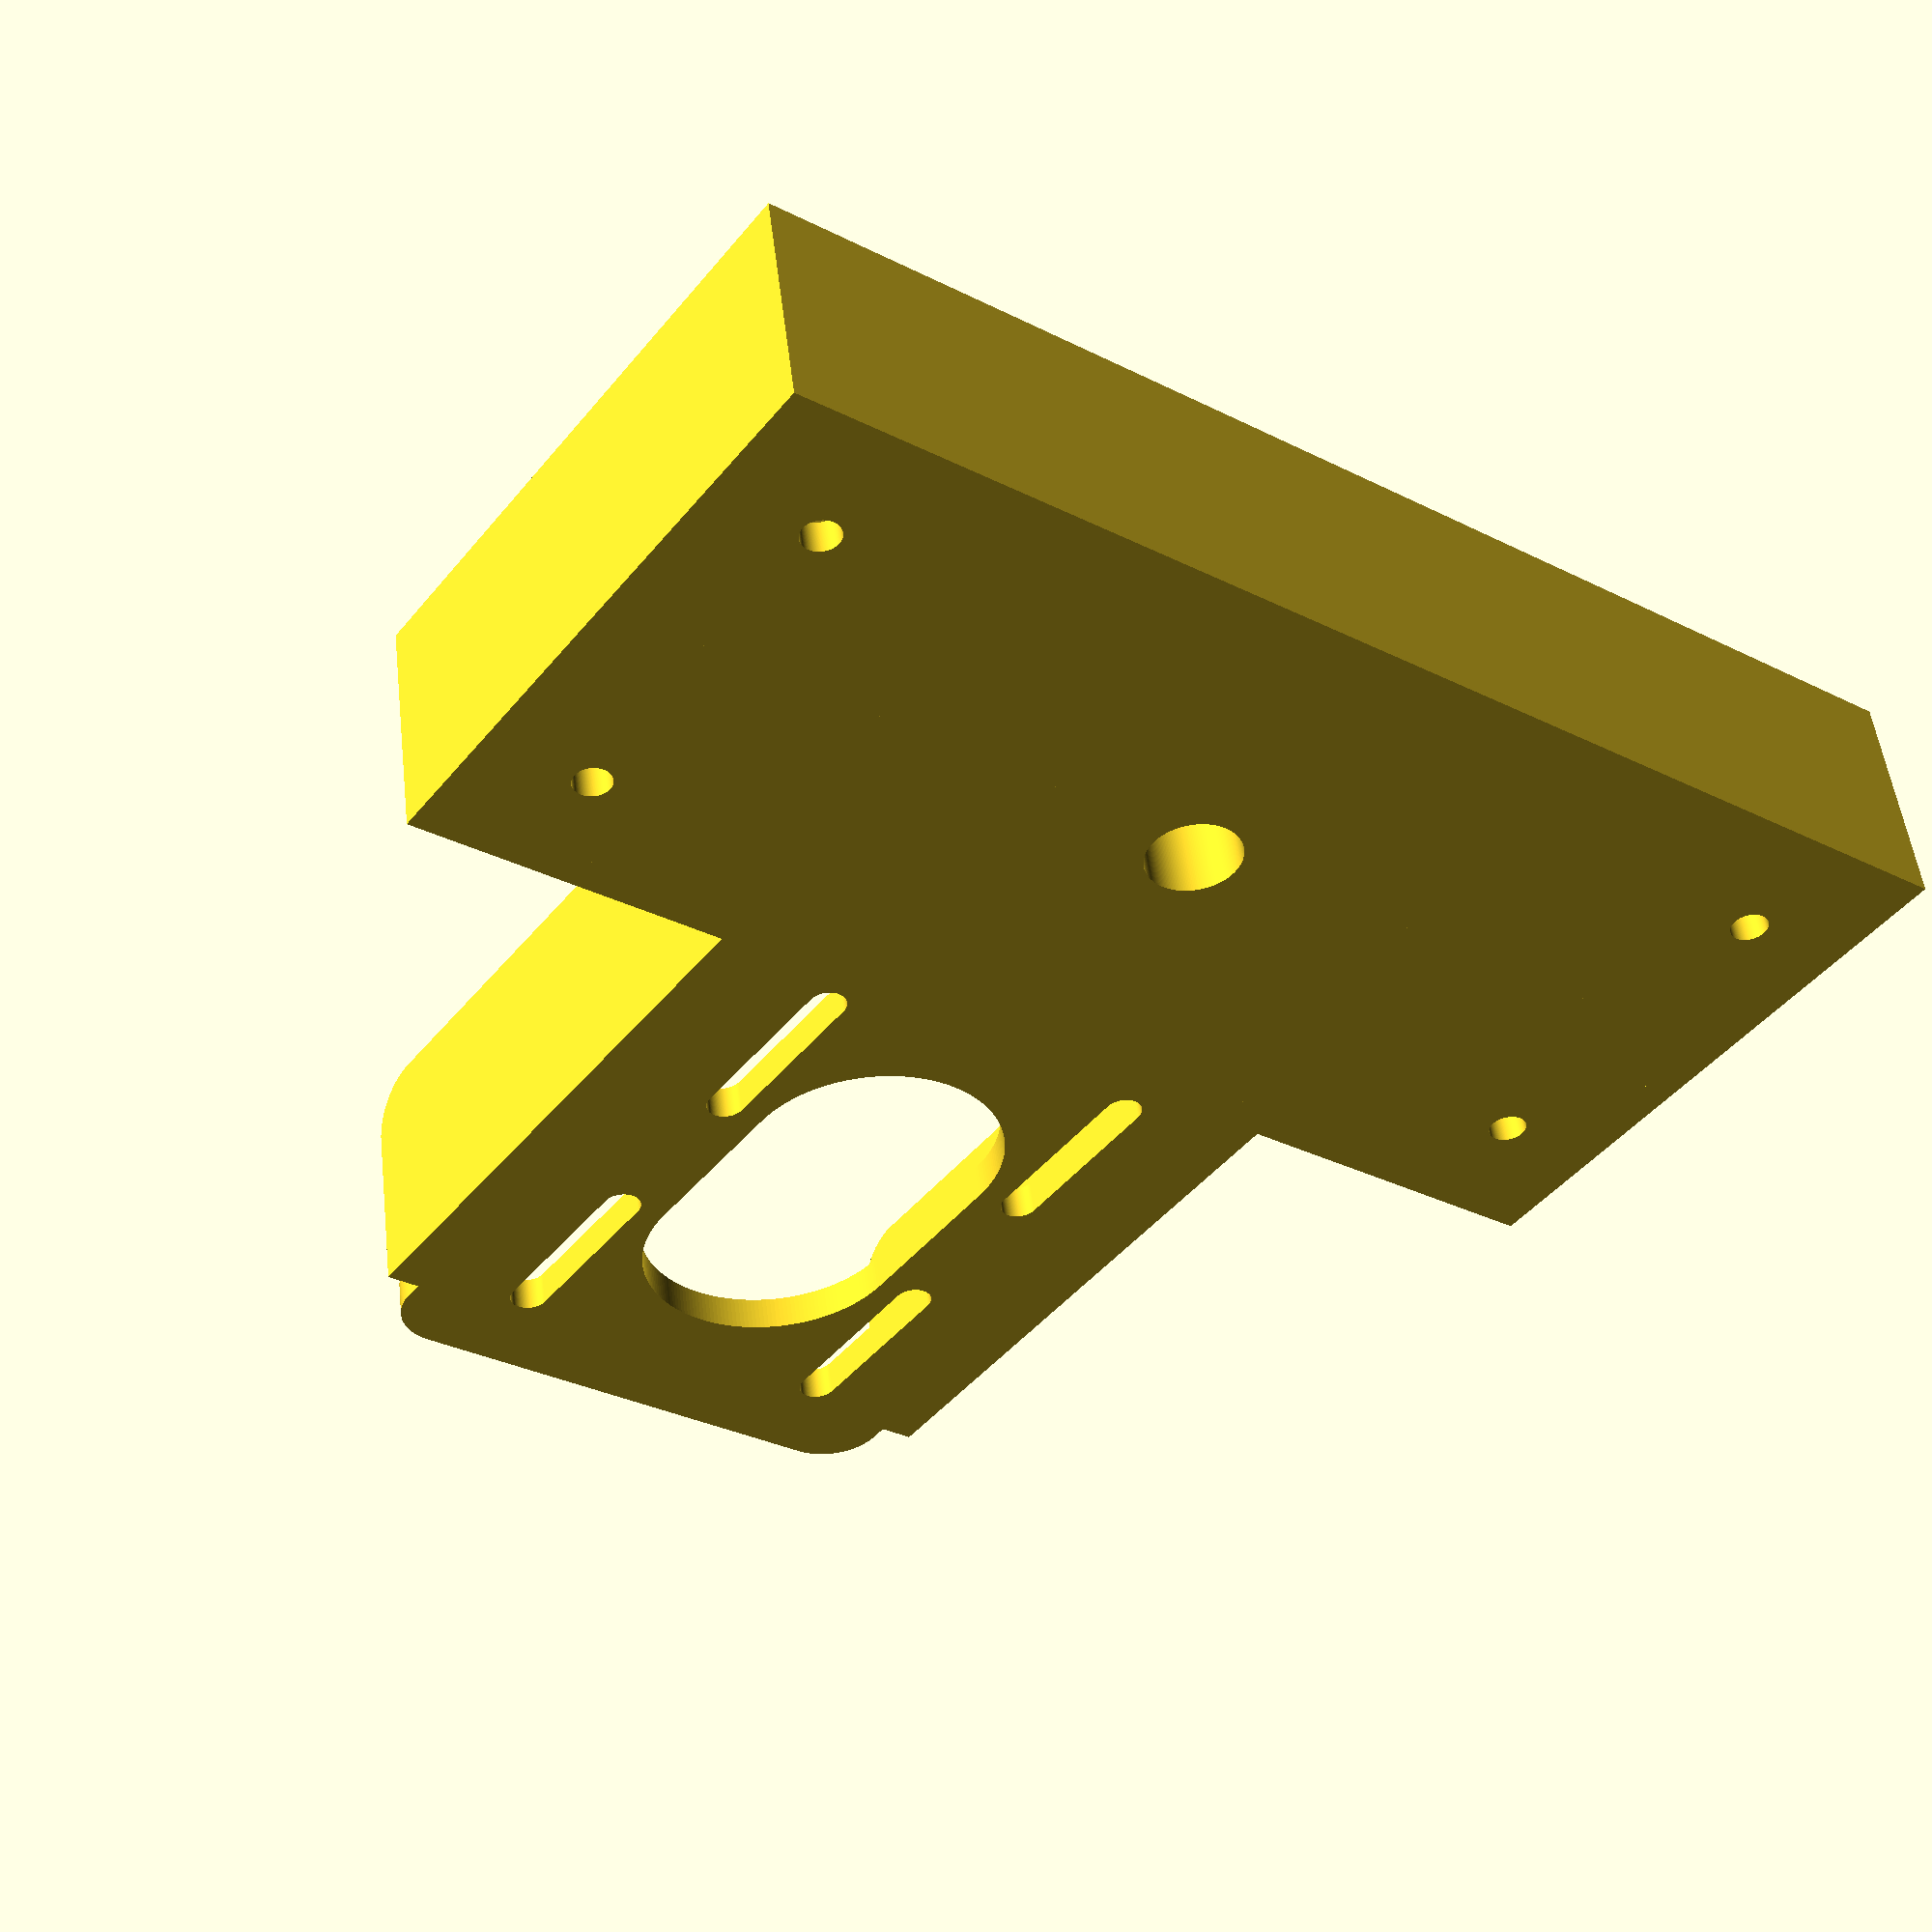
<openscad>
//Direct granules extruder
//https://homofaciens.de/technics-machines-3D-printer-Granule-Extruder_ge.htm

thread_d = 4.2;
nail_d = 3.2;
M4_hole = 4.2;
M4_head = 8;
M4_nut_e = 7.66+1.0;
M5_nut_e = 8.79+1.0;
M6_nut_e = 11.05+1.5;
M8_nut_e = 14.38+1.5;
M3_hole = 3.3;
M3_nut_e = 6.3;
$fn=200;
alu_edge = 16.2;
motor_e = 42;
motor_l = 40;
motor_m = 31;

motor_shaft = 5.5;
motor_shaft_shift = 4.9;


bowl_d = 70;
bowl_h = 65;
bowl_wall = 3;

//Motor mount
//mm_r = 22;
mm_d1 = motor_e + 15;
mm_d2 = motor_l - 5;
motor_m = 31;

//Ball bearing
bb_do = 22;
bb_di = 8;
bb_w = 7;

extuder_m_x = 60;

Assembled = 0;
Part = 1;



if(Assembled){
  translate([0, 0, 0])rotate([90, 0, 0]){
    hopper();
  }
  translate([0, -70, 72])rotate([0,0,270]){
    motor_mount_2(type=1);
  }
  translate([0, 45, 47])rotate([0,0,270]){
    motor_mount_2(type=2);
  }
  translate([-25, -45, 75])rotate([0,180,0]){
    translate([-25, 0, 5]){
      gear(teeth=89,h=10, shaft=bb_do+0.3);  
      translate([0, 0, 10]){
        rotate([0, 0, 0])motor_coupler_2();
      }
    }
  }
  translate([0, -100, 60])rotate([0,0,-5]){
    gear(teeth=20,h=10, shaft=-1);
  }
}
else{
  if (Part == 1) {
      motor_mount_2(type = 1);
  } else if (Part == 2) {
      motor_mount_2(type=2);
  } else if (Part == 3) {
      gear(teeth=20,h=10, shaft=-1);
  } else if (Part == 4) {
      gear(teeth=89,h=10, shaft=bb_do+0.3);  
  } else if (Part == 5) {
    hopper(mode = 2);
  } else if (Part == 6) {
      hopper(mode = 1);
  }else {

 stirrer_20();
 stirrer();

  }
  

}



translate([30, 35, -15]){
//  rotate([0, 0, -9]) gear(teeth=30,h=10, shaft=-1);
}


/*
rotate([0*180, 0, 0]){
  translate([-25, 0, 5]){
    gear(teeth=89,h=10, shaft=bb_do+0.3);  
    translate([0, 0, 10]){
      rotate([0, 0, 0])motor_coupler_2();
    }
  }
}
*/
//motor_coupler_2(insert=1);



translate([14.5+31/2, 15.5-31/2, 15]){
//  rotate([0, 180, 12]) gear_out(teeth=52,h=10);
}

//strainer();

module strainer(){
  s_d = 100;
  s_h = 100;
  s_wall = 5;
  
  translate([0, 0, s_h/2]){
    difference(){
      cylinder(d=s_d, h=s_h, center=true);
      cylinder(d=s_d-2*s_wall, h=s_h*1.1, center=true);
    }
  }
  
}

module gear(teeth = 10,h = 5, shaft=M3_hole){
  mod = 3;
  alpha = 180/teeth;
  r1 = mod*teeth/(2*3.14159);
  r=(mod/2)/tan(alpha);
  
  difference(){
    linear_extrude(height=h){
      for(i=[0:1:teeth]){
        rotate([0, 0, i*360/teeth]){
          x1=r;
          y1=mod/2;
          x2=r+mod;
          y2=0;
          x3=r;
          y3=-mod/2;
          x4=0;
          y4=0;
          polygon(points=[[x1,y1],[x2,y2],[x3,y3],[x4,y4]]);
        }
      }
    }
    translate([0, 0, h/2]){
      cylinder(d=shaft, h=h*1.1, center=true);
    }
    if(shaft==-1){
      translate([0, 0, h/2]){
        difference(){
          cylinder(d=motor_shaft, h=h*1.1, center=true);
          translate([0, motor_shaft_shift, 0]){
            cube(size=[motor_shaft, motor_shaft, 16], center=true);
          }
        }
      }
    }
  }
  
}

module gear_out(teeth = 10,h = 5){
  mod = 3.5;
  alpha = 180/teeth;
  r1 = mod*teeth/(2*3.14159);
  r = (mod/2)/tan(alpha);
  top = 3;
  support = 0.4;
  
  difference(){
    union(){
      translate([0, 0, (h+top)/2+0.05]){
        cylinder(r=r+7, h=h+top, center=true);
      }
      translate([0, 0, h+top+5]){
        cylinder(d=25, h=10, center=true);
      }
      difference(){
        translate([0, 0, h+top+5]){
          cylinder(r=r+7, h=10, center=true);
        }
        translate([0, 0, h+top+5]){
          cylinder(r=r+7-support, h=11, center=true);
        }
      }


    }
    translate([0, 0, h+top+5+0.05]){
      cylinder(d=M8_nut_e, h=10, center=true, $fn=6);
    }
    translate([0, 0, h/2]){
      cylinder(d=5.1, h=h+top, center=true);
    }
    
    linear_extrude(height=h){
      for(i=[0:1:teeth]){
        rotate([0, 0, i*360/teeth]){
          x1=r;
          y1=mod/2;
          x2=r+mod;
          y2=0;
          x3=r;
          y3=-mod/2;
          x4=0;
          y4=0;
          polygon(points=[[x1,y1],[x2,y2],[x3,y3],[x4,y4]]);
        }
      }
    }
  }
  
}

module part_fan(){
  //Fan dimensions
  pf_d = 40;
  pf_edge = 43;
  pf_holes = 32.5;
  pf_shift = 15;
  pf_shift2 = 1.5;
  pf_shift3 = 5;
  pf_wall = 1.5;
  pf_m_dis = 40;
  pf_m_l = 30;
  pf_m_wall = 3.4;
  pf_m_shift = 26;
  pf_tip_angle = 20;
  pf_b_wall = 15;
  pf_gap = 2;
  pf_h = pf_b_wall + 16;
  pf_r = 5;

  pf_m_h = pf_b_wall + pf_wall+10;


  //Fan body
  difference(){
    union(){
      difference(){
        a=10;
        b=(pf_edge-a)/pf_edge;
        roundedRect(size=[pf_edge, pf_edge, pf_b_wall+pf_wall], radius=pf_r, edges=[1, 1, 0, 0], vscale=[1,b], shift=a);
        translate([0, 19, 10]){
//          cube(size=[pf_edge*1.1, 10, pf_b_wall], center=true);
        }        
      }
      //Mount flaps
      translate([(pf_edge-pf_m_wall)/2, pf_m_shift, pf_m_h/2]){
        hull(){
          translate([0, pf_m_l/2, pf_m_h/2]){
            cube(size=[pf_m_wall, 0.1, 0.1], center=true);
          }
          translate([0, -pf_m_l/2, pf_m_h/2-10]){
            cube(size=[pf_m_wall, 0.1, 0.1], center=true);
          }
          translate([0, -pf_m_l/2+10, pf_m_h/2]){
            cube(size=[pf_m_wall, 0.1, 0.1], center=true);
          }
          translate([0, -pf_m_l/2, -pf_m_h/2]){
            cube(size=[pf_m_wall, 0.1, 0.1], center=true);
          }
          translate([0, pf_m_l/2, -pf_m_h/2]){
            cube(size=[pf_m_wall, 0.1, 0.1], center=true);
          }
        }
//        cube(size=[pf_m_wall, pf_m_l, pf_m_h], center=true);
      }
      translate([-(pf_edge-pf_m_wall)/2, pf_m_shift, pf_m_h/2]){
        hull(){
          translate([0, pf_m_l/2, pf_m_h/2]){
            cube(size=[pf_m_wall, 0.1, 0.1], center=true);
          }
          translate([0, -pf_m_l/2, pf_m_h/2-10]){
            cube(size=[pf_m_wall, 0.1, 0.1], center=true);
          }
          translate([0, -pf_m_l/2+10, pf_m_h/2]){
            cube(size=[pf_m_wall, 0.1, 0.1], center=true);
          }
          translate([0, -pf_m_l/2, -pf_m_h/2]){
            cube(size=[pf_m_wall, 0.1, 0.1], center=true);
          }
          translate([0, pf_m_l/2, -pf_m_h/2]){
            cube(size=[pf_m_wall, 0.1, 0.1], center=true);
          }
        }
//        cube(size=[pf_m_wall, pf_m_l, pf_m_h], center=true);
      }
    }
    translate([0, 0, pf_b_wall/2]){
      difference(){
        difference(){
          cylinder(d=pf_d, h=pf_b_wall*1.5, center=true);
          translate([0, 17, 0]){
            rotate([46.5, 0, 0]){
              cube(size=[pf_edge*1.1, 10, pf_b_wall*3], center=true);
            }
          }
        }
        translate([0, pf_edge/2, pf_b_wall/2+pf_wall/2]){
          cube(size=[pf_edge*1.1, pf_shift*2+8, pf_wall], center=true);
        }
      }
    }
    translate([pf_holes/2, pf_holes/2, pf_b_wall/2]){
      cylinder(d=3, h=pf_b_wall*1.1, center=true);
    }
    translate([-pf_holes/2, pf_holes/2, pf_b_wall/2]){
      cylinder(d=3, h=pf_b_wall*1.1, center=true);
    }
    translate([-pf_holes/2, -pf_holes/2, pf_b_wall/2]){
      cylinder(d=3, h=pf_b_wall*1.1, center=true);
    }
    translate([pf_holes/2, -pf_holes/2, pf_b_wall/2]){
      cylinder(d=3, h=pf_b_wall*1.1, center=true);
    }
    
    //Cut part fan mount long hole
    pf_m_y = 30;
    pf_m_z = 22;
    pf_m_l2 = 10;
    translate([0, pf_m_y+pf_m_l2/2, pf_m_z]){
      rotate([0, 90, 0]){
        cylinder(d=M3_hole, h=pf_edge*1.1, center=true);
      }
    }
    translate([0, pf_m_y-pf_m_l2/2, pf_m_z]){
      rotate([0, 90, 0]){
        cylinder(d=M3_hole, h=pf_edge*1.1, center=true);
      }
    }
    translate([0, pf_m_y, pf_m_z]){
      cube(size=[pf_edge*1.1, pf_m_l2, M3_hole], center=true);
    }
  }
  
  //Nozzle
  difference(){
    shiftX=(pf_edge-pf_shift)-pf_gap/2-pf_wall*2+pf_shift2;
    translate([0, -shiftX+0.5, pf_b_wall]){
      scaleY = (pf_gap+2*pf_wall)/(pf_edge-pf_shift);
      linear_extrude(height=pf_h-pf_b_wall, scale=[1,scaleY]){
        translate([0, shiftX, 0]){
          hull(){
            translate([pf_edge/2-pf_r, pf_r-pf_edge/2, 0]){
              circle(r=pf_r, center=true);
            }
            translate([-pf_edge/2+pf_r, pf_r-pf_edge/2, 0]){
              circle(r=pf_r, center=true);
            }
            translate([0, pf_edge/2-pf_r-pf_shift, 0]){
              square(size=[pf_edge, pf_r*2], center=true);
            }
          }
        }
      }
    }
    shiftX2=(pf_edge-pf_shift)-pf_gap/2+pf_shift2-pf_shift3;
    translate([0, -shiftX2, pf_b_wall-0.1]){
      scaleY = (pf_gap)/(pf_edge-pf_shift);
      linear_extrude(height=pf_h-pf_b_wall+0.2, scale=[1,scaleY]){
        translate([0, shiftX2, 0]){
          hull(){
            translate([pf_edge/2-pf_r-pf_wall, pf_r-pf_edge/2+pf_wall*2, 0]){
              circle(r=pf_r, center=true);
            }
            translate([-pf_edge/2+pf_r+pf_wall, pf_r-pf_edge/2+pf_wall*2, 0]){
              circle(r=pf_r, center=true);
            }
            translate([0, pf_edge/2-pf_r-pf_shift-pf_wall*2, 0]){
              square(size=[pf_edge-2*pf_wall, pf_r*2-pf_wall*2], center=true);
            }
          }
        }
      }
    }

    //Cut nozzle tip angle
    translate([0, -pf_edge/2-5, 39]){
      rotate([pf_tip_angle, 0, 0]){
//        cube(size=[pf_edge*1.1, 20, 20], center=true);
      }
    }

  }

  
}


module cold_end(){
  
  translate([0, 0, alu_edge/2]){
    difference(){
      translate([alu_edge/4, 0, 0]){
        cube(size=[alu_edge/2, 70, alu_edge], center=true);
      }
      cylinder(d1=10, d2=6, h=alu_edge*1.1, center=true);
    }
  }
  
  
}


module hot_end(){  
  translate([0, -43, 45]){
    rotate([90, 0, 0]){
      cube(size=[35, alu_edge, alu_edge], center=true);
      translate([0, 0, alu_edge/2+3]){
        cylinder(d1=8, d2=1, h=6, center=true);
      }
    }
  }
}

module stirrer(){
  s_d = 23;
  s_di = 9;
  s_w = 11;
  s_h = 10;
  s_h2 = 25;
  s_wall = 2;
  s_flaps = 2;
  s_flaps_gap = 10;
  s_angle = 17;
  mirror([1, 0, 0]){
    translate([0, 0, s_h2/2]){
      difference(){
        intersection(){
          cylinder(d=s_d, h=s_h2, center=true);
          cube(size=[s_d, s_w, s_h2], center=true);
        }
        translate([0, 0, s_h]){
          cube(size=[s_di, s_d, s_h2], center=true);
        }
        cylinder(d=8.2, h=s_h2*1.1, center=true);        
        translate([7, 0, -s_h2/2]){
          cube(size=[3.5,5.6,20], center=true);
        }
        translate([-7, 0, -s_h2/2]){
          cube(size=[3.5,5.6,20], center=true);
        }
        translate([0, 0, 5-s_h2/2]){
          rotate([0, 90, 0]){
            cylinder(d=M3_hole, h=s_d*1.1, center=true);
          }
        }
        difference(){
          union(){
            translate([s_d/2-2, 0, s_h2+1]){
              rotate([-s_angle, -20, 0]){
                cube(size=[s_d, s_d, s_h2], center=true);
              }
            }
            translate([-s_d/2+2, 0, s_h2+1]){
              rotate([s_angle, 20, 0]){
                cube(size=[s_d, s_d, s_h2], center=true);
              }
            }
          }
          cylinder(d=s_di, h=s_h*2, center=true);
        }

      }
    }
  }
}

module stirrer_20(){
  s_d = 20;
  s_di = 10;
  s_h = 20;
  s_wall = 4;
  s_flaps = 3;
  s_flaps_gap = 7;
  s_angle = 17;
  mirror([1, 0, 0]){
    translate([0, 0, s_h/2]){
      difference(){
        cylinder(d=s_d, h=s_h, center=true);
        cylinder(d=M3_hole, h=s_h*1.1, center=true);
        translate([0, 0, s_wall]){
          cylinder(d=s_di, h=s_h, center=true);
        }
        for(i=[0:1:s_flaps-1]){
          rotate([0, 0, i*360/s_flaps]){
            translate([s_d/2, 0, s_wall]){
              rotate([0, 0, s_angle]){
                cube(size=[28, s_flaps_gap, s_h], center=true);
                translate([s_d/2, 0, -s_h/2-s_wall-0.1]){
                  linear_extrude(height=s_wall*1.1, scale=[1.3,1]){
                    square(size=[24, s_flaps_gap], center=true);
                  }
                }
              }
            }
          }
        }
      }
    }
  }
}

module stirrer_25(){
  s_d = 25;
  s_di = 17;
  s_h = 20;
  s_wall = 4;
  s_flaps = 3;
  s_flaps_gap = 10;
  s_angle = 17;
  mirror([1, 0, 0]){
    translate([0, 0, s_h/2]){
      difference(){
        cylinder(d=s_d, h=s_h, center=true);
        cylinder(d=M3_hole, h=s_h*1.1, center=true);
        translate([0, 0, s_wall]){
          cylinder(d=s_di, h=s_h, center=true);
        }
        for(i=[0:1:s_flaps-1]){
          rotate([0, 0, i*360/s_flaps]){
            translate([s_d/2, 0, s_wall]){
              rotate([0, 0, s_angle]){
                cube(size=[40, s_flaps_gap, s_h], center=true);
                translate([s_d/2, 0, -s_h/2-s_wall-0.1]){
                  linear_extrude(height=s_wall*1.1, scale=[1.3,1]){
                    square(size=[30, s_flaps_gap], center=true);
                  }
                }
              }
            }
          }
        }
      }
    }
  }
}

module motor_coupler_2(nut=M8_nut_e, insert=0){
  mc_d = 26;
  extra_h = 5*0;
  mc_h = 27+extra_h;
  mc_shaft_h = 15;
  mc_wall = 2;
  mc_shaft = motor_shaft;
  mc_shaft_shift = motor_shaft_shift;
  
  a = mc_h-mc_shaft_h-mc_wall;
  if(insert==0){  
    difference(){
      translate([0, 0, mc_h/2]){
        cylinder(d=mc_d, h=mc_h, center=true);
      }
      
      //Center nut hole
      translate([0, 0, mc_h-a/2+0.1]){
        cylinder(d=nut, h=a, center=true, $fn=6);
      }

      // Center hole stepper motor shaft
      translate([0, 0, mc_shaft_h-1.1]){
        rotate([90, 0, 0]){
          cylinder(d=2, h=mc_d*2, center=true);
        }
      }
      translate([0, 0, mc_shaft_h/2-0.1]){
        cylinder(d=bb_do+0.3, h=mc_shaft_h, center=true);
      }
    }
  }
  else{
    //Insert M5
    translate([0, 60, a/2]){
      difference(){
        cylinder(d=nut-0.2, h=a, center=true, $fn=6);
        cylinder(d=M5_nut_e, h=a+0.1, center=true, $fn=6);
      }
    }
    //Insert M4
    translate([20, 60, a/2]){
      difference(){
        cylinder(d=nut-0.2, h=a, center=true, $fn=6);
        cylinder(d=M4_nut_e, h=a+0.1, center=true, $fn=6);
      }
    }
  }
  
  

}


module motor_coupler(nut=M4_nut_e){
  mc_d = 25;
  extra_h = 5*0;
  mc_h = 22+extra_h;
  mc_shaft_h = 10;
  mc_wall = 2;
  mc_shaft = motor_shaft;
  mc_shaft_shift = motor_shaft_shift;
  
  difference(){
    translate([0, 0, mc_h/2]){
      cylinder(d=mc_d, h=mc_h, center=true);
    }
    
    //Center nut hole
    a = mc_h-mc_shaft_h-mc_wall;
    translate([0, 0, mc_h-a/2+0.1]){
      cylinder(d=nut, h=a, center=true, $fn=6);
    }

    // Center hole stepper motor shaft
    translate([0, 0, mc_shaft_h-1.1]){
      rotate([90, 0, 0]){
        cylinder(d=2, h=mc_d*2, center=true);
      }
    }
    translate([0, 0, mc_shaft_h/2-0.1]){
      difference(){
        cylinder(d=mc_shaft, h=mc_shaft_h, center=true);
        translate([0, mc_shaft_shift, 0]){
          cube(size=[mc_shaft, mc_shaft, 16], center=true);
        }
      }
    }


  }

}

module motor_coupler_old(part=0){
  mci_d = 19.5;
  mci_d2 = 12;
  mci_h = 7;
  mci_cut_l = 11;
  mci_cut_a = -10;
  
  mco_d = 25;
  mco_wall = 2;
  mco_wall2 = 16;
  mco_h = 34;
  mco_shaft = 5.4;
  mco_shaft_shift = 4.8;

  shaft_d = 3;
  shaft_d2 = 3.5;
  
  if(part==0 || part==1){
    //Inner part
    translate([0, 0, mci_h/2]){
      difference(){
        cylinder(d=mci_d, h=mci_h, center=true);
        cylinder(d=3.2, h=mci_h*1.1, center=true);
          for(i=[0:90:90]){
            rotate([0, 0, i]){
              rotate([90, 0, 0]){
                cylinder(d=shaft_d, h=mco_d*1.1, center=true);
              }
            }
          }
      }
    }
  }

  if(part==0 || part==2){
    //Outer part  
    translate([(mci_d + mco_d)/2+3, 0, mco_h/2]){
      difference(){
        cylinder(d=mco_d, h=mco_h, center=true);

/*        
        // Retract slits
        translate([0, 0, 12]){
          for(i=[0:180:270]){
            rotate([0, 0, i]){
              // +-mci_d/2 to mirror pitch
              translate([-mci_d/2, 0, 0]){
                rotate([mci_cut_a, 0, 0]){
                  cube(size=[mci_d, mci_cut_l, shaft_d2], center=true);
                  translate([0, mci_cut_l/2]){
                    rotate([0, 90, 0]){
                      cylinder(d=shaft_d2, h=mci_d, center=true);
                    }
                  }
                  translate([0, -mci_cut_l/2]){
                    rotate([0, 90, 0]){
                      cylinder(d=shaft_d2, h=mci_d, center=true);
                    }
                  }
                }
              }
            }
          }
        }
*/
        // Vertical retract hole2
        translate([0, 0, 12]){
          rotate([0, 90, 0]){
            hull(){
              translate([1, 0, 0]){
                cylinder(d=shaft_d2, h=mco_d*10, center=true);
              }
              translate([-1, 0, 0]){
                cylinder(d=shaft_d2, h=mco_d*10, center=true);
              }
            }
          }
        }
        // No retract hole
        translate([0, 0, 12]){
          rotate([0, 90, 90]){
            cylinder(d=shaft_d2, h=mco_d*10, center=true);
          }
        }
        // Center hole stepper motor shaft
        translate([0, 0, mco_wall2]){
          cylinder(d=mco_d-2*mco_wall, h=mco_h, center=true);
        }
        translate([0, 0, -(mco_h-mco_wall2)/2-2]){
          difference(){
            cylinder(d=mco_shaft, h=mco_wall2, center=true);
            translate([0, mco_shaft_shift, 0]){
              cube(size=[mco_shaft, mco_shaft, mco_wall2], center=true);
            }
          }
        }
      }
    }
  }
  
}

module motor_coupler_x(){
  mci_d = 16;
  mci_d2 = 12;
  mci_h = 7;
  mci_cut_l = 6.5;
  mci_cut_a = -10;
  
  mco_d = 30;
  mco_wall = 5;
  mco_wall2 = 7;
  mco_h = 20;
  mco_shaft = 5;
  mco_shaft_shift = 4.5;

  shaft_d = 3;
  shaft_d2 = 3.3;
  
  //Inner part
  translate([0, 0, mci_h/2]){
    difference(){
      cylinder(d=mci_d, h=mci_h, center=true);
      cylinder(d=M3_hole, h=mci_h*1.1, center=true);
      difference(){
        union(){
          for(i=[0:90:270]){
            rotate([0, 0, i]){
              translate([mci_d/2, 0, 0]){
                rotate([mci_cut_a, 0, 0]){
                  cube(size=[mci_d, mci_cut_l, shaft_d2], center=true);
                  translate([0, mci_cut_l/2]){
                    rotate([0, 90, 0]){
                      cylinder(d=shaft_d2, h=mci_d, center=true);
                    }
                  }
                  translate([0, -mci_cut_l/2]){
                    rotate([0, 90, 0]){
                      cylinder(d=shaft_d2, h=mci_d, center=true);
                    }
                  }
                }
              }
            }
          }
        }
        cylinder(d=mci_d2, h=mci_h*1.1, center=true);
      }
    }
  }

  //Outer part  
  translate([(mci_d + mco_d)/2+3, 0, mco_h/2]){
    difference(){
      cylinder(d=mco_d, h=mco_h, center=true);
      translate([0, 0, 6]){
        for(i=[0:90:90]){
          rotate([0, 0, i]){
            rotate([90, 0, 0]){
              cylinder(d=shaft_d, h=mco_d*1.1, center=true);
            }
          }
        }
      }
      translate([0, 0, mco_wall2]){
        cylinder(d=mco_d-2*mco_wall, h=mco_h, center=true);
      }
      difference(){
        cylinder(d=mco_shaft, h=mco_h*1.1, center=true);
        translate([0, mco_shaft_shift, 0]){
          cube(size=[mco_shaft, mco_shaft, mco_h], center=true);
        }
      }
    }
    
  }
  
}

module motor_mount_2(type = 0){
  mm_distance = 55;
  mm_distance2 = 95;
  mm_wall = 3;
  mm_l1 = 110;
  mm_l2 = 60;
  mm_l3 = mm_l1 - mm_l2;
  mm_l4 = 45;
  mm_w1 = 50;
  mm_w2 = mm_distance2+20;
  mm_center_1 = 23;
  mm_center_2 = 30;
  motor_shift = 35;
  mount_shift = 25;
  
  mm_h1 = 10;
  mm_h2 = 20;
  
  //Mount plate on motor side
  if(type == 0 || type == 1){
    translate([0, 0, 0]){
      difference(){
        union(){
          //Base plate
          translate([mm_l2/2, 0, 0]){
            roundedRect(size=[mm_l2, mm_w1, mm_wall], radius=5, edges=[0,1,0,1]);
          }
          translate([-mm_l3/2, 0, mm_wall/2]){
            cube(size=[mm_l3, mm_w2, mm_wall], center=true);
          }
          //walls
          translate([-mm_l3/2, (mm_w2-mm_wall)/2, mm_h2/2]){
            cube(size=[mm_l3, mm_wall, mm_h2], center=true);
          }
          translate([-mm_l3/2, -(mm_w2-mm_wall)/2, mm_h2/2]){
            cube(size=[mm_l3, mm_wall, mm_h2], center=true);
          }
          translate([0, 0, mm_h2/2]){
            cube(size=[mm_wall, mm_w2, mm_h2], center=true);
          }
          translate([-mm_l3, 0, mm_h2/2]){
            cube(size=[mm_wall, mm_w2, mm_h2], center=true);
          }

          translate([mm_l2/2-4, mm_w1/2, mm_h2/2]){
            rotate([0, 90, 90]){
              roundedRect(size=[mm_h2, mm_l2-5, mm_wall], radius=5, edges=[1,0,0,0]);
            }
          }
          translate([mm_l2/2-4, -mm_wall-mm_w1/2, mm_h2/2]){
            rotate([0, 90, 90]){
              roundedRect(size=[mm_h2, mm_l2-5, mm_wall], radius=5, edges=[1,0,0,0]);
            }
          }
          // Enforecements main gear shaft
          translate([-mount_shift, 0, mm_h2/2]){
            cylinder(d=25, h=mm_h2, center=true);
          }

          translate([-mount_shift, 0, mm_h2/2]){
            cube(size=[mm_wall, mm_w2, mm_h2], center=true);
          }
          translate([-mount_shift, 0, mm_h2/2]){
            cube(size=[mm_l3, mm_wall, mm_h2], center=true);
          }

        }
        
        //Motor center hole
        hull(){
          translate([motor_shift, 0, mm_wall/2]){
            cylinder(d=mm_center_1, h=mm_wall*1.1, center=true);
          }
          translate([motor_shift-15, 0, mm_wall/2]){
            cylinder(d=mm_center_1, h=mm_wall*1.1, center=true);
          }
        }

       
        //Motor mount plate holes
        translate([-mount_shift, 0, 0]){
          translate([motor_m/2, mm_distance2/2, mm_wall/2]){
            cylinder(d=M3_hole, h=mm_wall*1.1, center=true);
          }
          translate([-motor_m/2, mm_distance2/2, mm_wall/2]){
            cylinder(d=M3_hole, h=mm_wall*1.1, center=true);
          }
          translate([-motor_m/2, -mm_distance2/2, mm_wall/2]){
            cylinder(d=M3_hole, h=mm_wall*1.1, center=true);
          }
          translate([motor_m/2, -mm_distance2/2, mm_wall/2]){
            cylinder(d=M3_hole, h=mm_wall*1.1, center=true);
          }
          translate([0, 0, mm_h2/2]){
            cylinder(d=8.2, h=mm_h2*1.1, center=true);
          }
        }


        //Motor mount holes
        translate([motor_shift, 0, 0]){
          for(i=[0:1:1])mirror([0,i,0]){
            hull(){
              translate([motor_m/2, motor_m/2, mm_wall/2]){
                cylinder(d=M3_hole, h=mm_wall*1.1, center=true);
              }
              translate([motor_m/2-15, motor_m/2, mm_wall/2]){
                cylinder(d=M3_hole, h=mm_wall*1.1, center=true);
              }
            }
            hull(){
              translate([-motor_m/2, motor_m/2, mm_wall/2]){
                cylinder(d=M3_hole, h=mm_wall*1.1, center=true);
              }
              translate([-motor_m/2-15, motor_m/2, mm_wall/2]){
                cylinder(d=M3_hole, h=mm_wall*1.1, center=true);
              }
            }
          }

        }
      }
    }
  }
  
  //Mount plate on hopper side
  if(type == 0 || type == 2){
    translate([90, 0, 0]){
        difference(){
          union(){
            roundedRect(size=[mm_l4, mm_w2, mm_wall], radius=5);
            translate([mm_l4/2, 0, mm_h1/2]){
              rotate([0, 90, 0]){
                roundedRect(size=[mm_h1, mm_w2-10, mm_wall], radius=5, edges=[1,0,1,0]);
              }
            }
            translate([-mm_wall-mm_l4/2, 0, mm_h1/2]){
              rotate([0, 90, 0]){
                roundedRect(size=[mm_h1, mm_w2-10, mm_wall], radius=5, edges=[1,0,1,0]);
              }
            }
          }
          //Mounts hopper side
          translate([motor_m/2, mm_distance/2, mm_wall/2]){
            cylinder(d=M3_hole, h=mm_wall*1.1, center=true);
          }
          translate([-motor_m/2, mm_distance/2, mm_wall/2]){
            cylinder(d=M3_hole, h=mm_wall*1.1, center=true);
          }
          translate([-motor_m/2, -mm_distance/2, mm_wall/2]){
            cylinder(d=M3_hole, h=mm_wall*1.1, center=true);
          }
          translate([motor_m/2, -mm_distance/2, mm_wall/2]){
            cylinder(d=M3_hole, h=mm_wall*1.1, center=true);
          }
          translate([0, 0, mm_wall/2]){
            cylinder(d=mm_center_2, h=mm_wall*1.1, center=true);
          }
          //Mounts top side
          translate([motor_m/2, mm_distance2/2, mm_wall/2]){
            cylinder(d=M3_hole, h=mm_wall*1.1, center=true);
          }
          translate([-motor_m/2, mm_distance2/2, mm_wall/2]){
            cylinder(d=M3_hole, h=mm_wall*1.1, center=true);
          }
          translate([-motor_m/2, -mm_distance2/2, mm_wall/2]){
            cylinder(d=M3_hole, h=mm_wall*1.1, center=true);
          }
          translate([motor_m/2, -mm_distance2/2, mm_wall/2]){
            cylinder(d=M3_hole, h=mm_wall*1.1, center=true);
          }
          translate([0, 0, mm_wall/2]){
            cylinder(d=mm_center_1, h=mm_wall*1.1, center=true);
          }
      
      }
      
      
    }
  }
  
}

module piston_mount(){
  pm_wall = 3;
  pm_w = 42;
  pm_l = bowl_d;
  pm_h = 50;
  pm_center_1 = 4.3;
  pm_center_2 = 2;
  pm_center_d1 = 20;
  pm_center_d2 = 6;
  pm_distance = 55;
  mount_shift = 2;
  
  pm_h2 = 10;
  pm_w2 = pm_w + 5;
  
  //Mount plate on motor side
  translate([30, 0, 0]){
    difference(){
      union(){
        roundedRect(size=[pm_w2, pm_l, pm_wall], radius=5);
/*        
        translate([pm_w2/2, 0, pm_h2/2]){
          rotate([0, 90, 0]){
            roundedRect(size=[pm_h2, pm_l-10, pm_wall], radius=5, edges=[1,0,1,0]);
          }
        }
        translate([-pm_wall-pm_w2/2, 0, pm_h2/2]){
          rotate([0, 90, 0]){
            roundedRect(size=[pm_h2, pm_l-10, pm_wall], radius=5, edges=[1,0,1,0]);
          }
        }
*/
        translate([0, 0, pm_h/2]){
          cylinder(d1=pm_center_d1, d2=pm_center_d2, h=pm_h, center=true);
        }
        translate([0, 0, pm_wall+3-1]){
          difference(){
            cube(size=[10, 18, 7], center=true);
            cylinder(d=4.6, h=8, center=true);
          }
        }
      }
      
      // Center hole
      translate([0, 0, pm_h-pm_wall-2.52]){
        cylinder(d1=pm_center_1, d2=pm_center_2, h=5, center=true);
      }
      translate([0, 0, pm_h/2-pm_wall-5]){
        cylinder(d=pm_center_1, h=pm_h, center=true);
      }
      translate([0, 0, pm_h/2]){
        cylinder(d=pm_center_2, h=pm_h*1.1, center=true);
      }
      // Nut cut
      translate([0, 0, pm_wall+3-1]){
        difference(){
          cube(size=[8.2, 30, 6], center=true);
          cylinder(d=4.6, h=8, center=true);
        }
      }

      //Motor mount plate holes
      translate([motor_m/2, pm_distance/2, pm_wall/2]){
        cylinder(d=M3_hole, h=pm_wall*1.1, center=true);
      }
      translate([-motor_m/2, pm_distance/2, pm_wall/2]){
        cylinder(d=M3_hole, h=pm_wall*1.1, center=true);
      }
      translate([-motor_m/2, -pm_distance/2, pm_wall/2]){
        cylinder(d=M3_hole, h=pm_wall*1.1, center=true);
      }
      translate([motor_m/2, -pm_distance/2, pm_wall/2]){
        cylinder(d=M3_hole, h=pm_wall*1.1, center=true);
      }

    }
  }
  
}

module fan_mount(){
  fan_w = 40;
  fan_holes = 32.5;
  
  fm_w = 46;
  fm_h = 46;
  fm_wall = 13;
  fm_shift = 0;
  
  tunnel_shift = 0;
  tunnel_l = 83;
  tunnel_h = 20;
  tunnel_wall = 3;
  tunnel_w = fan_w - (alu_edge+2*bowl_wall)-2*tunnel_wall;
  
  difference(){
    union(){
      roundedRect(size=[fm_w, fm_h, fm_wall], radius=5, edges=[1,1,0,0]);
      translate([-(fm_w-tunnel_h)/2, (fm_w-tunnel_wall)/2, tunnel_l/2]){
        cube(size=[tunnel_h, tunnel_wall, tunnel_l], center=true);
      }
      translate([(tunnel_wall-fm_w)/2, (fm_w-tunnel_w)/2-1.5, tunnel_l/2]){
        cube(size=[tunnel_wall, tunnel_w+bowl_wall, tunnel_l], center=true);
      }
      translate([tunnel_h-(fm_w+tunnel_wall)/2, (fm_w-tunnel_w)/2-fm_shift, tunnel_l/2+15]){
        cube(size=[tunnel_wall, tunnel_w, tunnel_l-30], center=true);
      }
      difference(){
        translate([-3, fm_w/2, fm_wall]){
          rotate([90, 0, 0]){
            linear_extrude(height=tunnel_w){
              x1=-tunnel_wall;
              y1=0;
              x2=fm_w-tunnel_h;
              y2=0;
              x3=-tunnel_wall;
              y3=20;
              polygon(points=[[x1,y1],[x2,y2],[x3,y3]]);
            }
          }
        }
        translate([-5-tunnel_wall, fm_w/2-tunnel_wall, fm_wall]){
          rotate([90, 0, 0]){
            linear_extrude(height=tunnel_w+tunnel_wall){
              x1=-tunnel_wall;
              y1=0;
              x2=fm_w-tunnel_h;
              y2=0;
              x3=-tunnel_wall;
              y3=20;
              polygon(points=[[x1,y1],[x2,y2],[x3,y3]]);
            }
          }
        }
      }
    }
    //Cut left half
    translate([0, -fm_w/2, fm_wall/2]){
      cube(size=[fm_w*1.1, fm_h, fm_wall*1.1], center=true);
    }
    
    //Center hole
    translate([0, -fm_shift, fm_wall/2]){
      cylinder(d=40, h=fm_wall*1.1, center=true);
    }
    //Mount mount holes
    translate([(alu_edge-fm_w)/2, 0, tunnel_shift/2+(tunnel_l-extuder_m_x)/2]){
      rotate([90, 0, 0]){
        cylinder(d=M4_hole, h=fm_w*2.1, center=true);
      }
    }
    translate([(alu_edge-fm_w)/2, 0, tunnel_shift/2+(tunnel_l+extuder_m_x)/2]){
      rotate([90, 0, 0]){
        cylinder(d=M4_hole, h=fm_w*2.1, center=true);
      }
    }
    
    //Fan mount holes
    translate([fan_holes/2, fan_holes/2-fm_shift, fm_wall/2]){
      cylinder(d=3, h=fm_wall*1.1, center=true);
    }
    translate([-fan_holes/2, fan_holes/2-fm_shift, fm_wall/2]){
      cylinder(d=3, h=fm_wall*1.1, center=true);
    }
    translate([-fan_holes/2, -fan_holes/2-fm_shift, fm_wall/2]){
      cylinder(d=3, h=fm_wall*1.1, center=true);
    }
    translate([fan_holes/2, -fan_holes/2-fm_shift, fm_wall/2]){
      cylinder(d=3, h=fm_wall*1.1, center=true);
    }
  }
  
  
  
  
}

module mount_plate(){
  mp_w = 70;
  mp_w1 = 40;
  mp_h = 87;
  mp_h1 = 50;
  mp_wall = 5;
  mp_shift = 10;
  lb_d = 15;
  lb_l = 30*2;
  lb_distance = 45;
  
  //Position mount holes Zonestar P802
  mp_x1 = 36;
  mp_y1 = 7;
  mp_x2 = 0;
  mp_y2 = 46+mp_y1;
  
  //Position mount holes aluminum square extruder
  mp_x3 = extuder_m_x;
  mp_y3 = 15 + mp_y1;

  //Position mount hole bowl
  mp_x4 = 0;
  mp_y4 = mp_y3 + 68 - alu_edge/2;
  
  translate([0, 0, 0]){
    difference(){
      union(){
        translate([0, 0, 0]){
          roundedRect(size=[mp_w, mp_h, mp_wall], radius=5);
        }
        translate([0, lb_distance/2, (lb_d+2*mp_wall)/2+2]){
          rotate([0, 90, 0]){
            cylinder(d=lb_d+2*mp_wall, h=lb_l, center=true);
          }
        }
        translate([0, -lb_distance/2, (lb_d+2*mp_wall)/2+2]){
          rotate([0, 90, 0]){
            cylinder(d=lb_d+2*mp_wall, h=lb_l, center=true);
          }
        }
      }
      translate([0, lb_distance/2, (lb_d+2*mp_wall)/2+2]){
        rotate([0, 90, 0]){
          cylinder(d=lb_d, h=lb_l*1.1, center=true);
        }
      }
      translate([0, -lb_distance/2, (lb_d+2*mp_wall)/2+2]){
        rotate([0, 90, 0]){
          cylinder(d=lb_d, h=lb_l*1.1, center=true);
        }
      }

    }
  }
  
}

module hopper(mode = 0){
  h_w = 40;
  h_l = 80;
  h_h = 50;
  h_wall = 3;
  h_shift = 10;
  
  //Filler pipe mount
  fp_w = 29.2;
  fp_w2 = fp_w-1;
  fp_d = fp_w+2*h_wall;
  fp_l = 30;
  fp_il = 15;
  fp_h = 32;
  fp_e = 10;
  
  fp_mh1 = 20;
  fp_mh2 = 24;
  fp_m_h = 10;
  fp_m_dis = 20;
  
  //Alu mount screws
  am_dis = 44;
  //Motor mount
  mm_h = 20;
  mm_wall = 24;
  mm_d1 = 30;
  mm_distance = 55;
  
  
//  cone_d1 = 53; 
//  cone_d2 = 8; 
//  cone_h = h_h - alu_edge+0.2;
  
  //Cold end fan dimensions
  fan_d = 40;
  fan_h = 15;
  fan_holes = 32.5;
  fan_shift = 15;
  fan_shift2 = 19;
  
  //Linear bearings
  lb_d = 15.5;
  lb_w = 25;
  lb_dis = 44;
  lb_m_dis = 55;
  lb_shift = 10;
  lb_shift_z = 1.2;
  alu_l = 70;
  
  //Timing belt
  tb_w = 15;
  tb_h = 6;
  tb_dis = 17;
  
  if (mode == 0 || mode ==1) {  
  //Granules pipe mount
  translate([(h_l/2+fp_w)*(1-Assembled), -5.5*Assembled, h_wall/2+65.5*Assembled]){
    difference(){
      union(){
        hull(){
          cube(size=[fp_w2, h_wall, h_wall], center=true);
          translate([0, fp_h-h_wall, 0]){
            cube(size=[fp_w2, h_wall, h_wall], center=true);
          }
          translate([0, fp_h-h_wall, fp_l+fp_il]){
            cube(size=[fp_w2, h_wall, h_wall], center=true);
          }
          translate([0, 0, fp_il]){
            cube(size=[fp_w2, h_wall, h_wall], center=true);
          }
        }
        //Mount point filler tube
        hull(){
          translate([0, fp_h-h_wall, fp_il+2]){
            cube(size=[fp_w2, h_wall, h_wall], center=true);
          }
          translate([0, fp_h-h_wall, fp_il+fp_e+2]){
            cube(size=[fp_w2+2*fp_e, h_wall, h_wall], center=true);
          }
          translate([fp_w/2, fp_h-h_wall, fp_l+fp_il]){
            rotate([90, 0, 0]){
              cylinder(r=fp_e, h=h_wall, center=true);
            }
          }
          translate([-fp_w2/2, fp_h-h_wall, fp_l+fp_il]){
            rotate([90, 0, 0]){
              cylinder(r=fp_e, h=h_wall, center=true);
            }
          }
        }
        
      }
      translate([0, h_wall, -h_wall]){
        //Cut inner part
        difference(){
          hull(){
            cube(size=[fp_w2-2*h_wall-4, h_wall, h_wall], center=true);
            translate([0, fp_h-h_wall, 0]){
              cube(size=[fp_w2-2*h_wall-4, h_wall, h_wall], center=true);
            }
            translate([0, fp_h-h_wall, fp_l+fp_il]){
              cube(size=[fp_w2-2*h_wall-4, h_wall, h_wall], center=true);
            }
            translate([0, 0, 17]){
              cube(size=[fp_w2-2*h_wall-4, h_wall, h_wall], center=true);
            }
          }
        }
        //Cut filler pipe mount holes
        translate([0, h_wall, fp_il-(fp_m_h/2)]){
          translate([0, (h_h-fp_h-fp_m_dis)/2-0.5, 0]){
            rotate([0, 90, 0]){
              cylinder(d=M3_hole, h=fp_w*1.5, center=true);
              cylinder(d=M3_nut_e, h=fp_w-2*h_wall+2, center=true, $fn=6);
            }
          }
          translate([0, (h_h-fp_h+fp_m_dis)/2-0.5, 0]){
            rotate([0, 90, 0]){
              cylinder(d=M3_hole, h=fp_w*1.5, center=true);
              cylinder(d=M3_nut_e, h=fp_w-2*h_wall+2, center=true, $fn=6);
            }
          }
        }

        translate([0, fp_h, fp_l+fp_il+fp_e/2+h_wall]){
          translate([0, 0, 0]){
            rotate([90, 0, 0]){
              cylinder(d=M3_hole, h=h_wall*100.1, center=true);
            }
          }
          translate([(fp_w+fp_e)/2, 0, -fp_mh1]){
            rotate([90, 0, 0]){
              cylinder(d=M3_hole, h=h_wall*100.1, center=true);
            }
          }
          translate([-(fp_w+fp_e)/2, 0, -fp_mh1]){
            rotate([90, 0, 0]){
              cylinder(d=M3_hole, h=h_wall*100.1, center=true);
            }
          }
        }
      }
    }
  }
 } 
 
  if (mode == 0 || mode == 2) {
  difference(){
    union(){
      translate([0, 0, (h_w+lb_w+h_wall)/2]){
        cube(size=[h_l, h_h, h_w+lb_w+h_wall], center=true);
      }
      //Filler pipe mount
      translate([0, (h_h-h_wall)/2-fp_h, h_w+lb_w+fp_m_h/2+h_wall]){
        cube(size=[fp_w+h_wall*2, h_wall, fp_m_h], center=true);
      }
      translate([(fp_w+h_wall)/2, (h_h-fp_h)/2, h_w+lb_w+fp_m_h/2+h_wall]){
        cube(size=[h_wall, fp_h, fp_m_h], center=true);
      }
      translate([-(fp_w+h_wall)/2, (h_h-fp_h)/2, h_w+lb_w+fp_m_h/2+h_wall]){
        cube(size=[h_wall, fp_h, fp_m_h], center=true);
      }
      
      //Motor mount
      translate([h_l/2-h_wall, (h_h+mm_h)/2, (h_w+lb_w+h_wall)/2]){
        cube(size=[h_wall*2, mm_h, h_w+lb_w+h_wall], center=true);
      }
      translate([h_wall-h_l/2, (h_h+mm_h)/2, (h_w+lb_w+h_wall)/2]){
        cube(size=[h_wall*2, mm_h, h_w+lb_w+h_wall], center=true);
      }
      translate([0, (h_h+mm_h)/2, (mm_wall)/2]){
        cube(size=[h_l, mm_h, mm_wall], center=true);
      }
      translate([0, (h_h+h_wall)/2+mm_h, (h_w+lb_w+h_wall)/2]){
        cube(size=[h_l, h_wall,h_w+lb_w+h_wall], center=true);
      }
    }

    //Cut filler pipe mount holes
    translate([0, 0, h_w+lb_w+fp_m_h/2+h_wall]){
      translate([0, (h_h-fp_h-fp_m_dis)/2, 0]){
        rotate([0, 90, 0]){
          cylinder(d=M3_hole, h=fp_w*1.5, center=true);
        }
      }
      translate([0, (h_h-fp_h+fp_m_dis)/2, 0]){
        rotate([0, 90, 0]){
          cylinder(d=M3_hole, h=fp_w*1.5, center=true);
        }
      }
    }

    //Cut filler pipe mount
    translate([0, h_h/2-16+0.1, h_w+lb_w-16]){
      intersection(){
        hull(){
          translate([0, 0, 20]){
            cube(size=[fp_w, 32, 40], center=true);
          }
          translate([0, 0, 9-fp_w/2]){
            rotate([90, 0, 0]){
              cylinder(d=fp_w, h=32, center=true);
            }
          }
        }
      }
    }
    
    //Cut filler pipe mount holes
      translate([fp_mh1, (h_h-h_wall)/2, h_w+lb_w+fp_l-5]){
        rotate([90, 0, 0]){
          cylinder(d=M3_hole, h=h_wall*1.1, center=true);
        }
      }
      translate([-fp_mh1, (h_h-h_wall)/2, h_w+lb_w+fp_l-5]){
        rotate([90, 0, 0]){
          cylinder(d=M3_hole, h=h_wall*1.1, center=true);
        }
      }
      translate([0, (h_h-h_wall)/2, h_w+lb_w+fp_l+fp_mh2]){
        rotate([90, 0, 0]){
          cylinder(d=M3_hole, h=h_wall*1.1, center=true);
        }
      }


    //Cut Alu mount holes
    translate([am_dis/2, h_shift, h_w/2+lb_w]){
      rotate([90, 0, 0]){
        cylinder(d=M4_hole, h=h_h+0.1, center=true);
      }
    }
    translate([am_dis/2, -h_h/2+alu_edge, h_w/2+lb_w]){
      rotate([90, 0, 0]){
        cylinder(d=M4_hole*2.5, h=20, center=true);
      }
    }
    translate([-am_dis/2, h_shift, h_w/2+lb_w]){
      rotate([90, 0, 0]){
        cylinder(d=M4_hole, h=h_h+0.1, center=true);
      }
    }
    translate([-am_dis/2, -h_h/2+alu_edge, h_w/2+lb_w]){
      rotate([90, 0, 0]){
        cylinder(d=M4_hole*2.5, h=20, center=true);
      }
    }
    
    //Cut hotend nuts holes
    hm_dis = 20;
    translate([hm_dis/2, -h_h/2+alu_edge, h_w/2+lb_w]){
      rotate([90, 0, 0]){
        rotate([0, 0, 30]){
          cylinder(d=M4_hole*2.5, h=20, center=true, $fn=6);
        }
      }
    }
    translate([-hm_dis/2, -h_h/2+alu_edge, h_w/2+lb_w]){
      rotate([90, 0, 0]){
        rotate([0, 0, 30]){
          cylinder(d=M4_hole*2.5, h=20, center=true, $fn=6);
        }
      }
    }
    translate([0, -h_h/2+alu_edge, h_w/2+lb_w]){
      cube(size=[hm_dis, 20, M4_hole*2.5], center=true);
    }

    //Cut alu
    translate([(h_l-alu_l)/2+0.1, (alu_edge-h_h)/2, h_w/2+lb_w]){
      cube(size=[alu_l, alu_edge+0.1, alu_edge], center=true);
    }
    //Cut fan tunnel
    translate([(h_l-alu_l)/2+0.1, alu_edge-h_h/2, h_w/2+lb_w]){
      rotate([90, 0, 0]){
        linear_extrude(height=alu_edge+0.1, scale=[1, 2.0]){
          translate([0, 0, 0]){
            square(size=[alu_l+6, alu_edge*1.3], center=true);
          }
        }
      }
    }
    //Cut fan cone
    difference(){
      translate([-h_l/2-0.1, (alu_edge-h_h)/2+fan_shift-fan_shift2, h_w/2+lb_w]){
        rotate([0, 90, 0]){
          linear_extrude(height=fan_h, scale=0.35){
            translate([0, fan_shift2, 0]){
              circle(d=fan_d, center=true);
            }
          }
        }
      }
      translate([-am_dis/2, h_shift, h_w/2+lb_w]){
        rotate([90, 0, 0]){
          cylinder(d=M4_hole*3.5, h=h_h+0.1, center=true);
        }
      }
    }
    //Cut fan mount holes
    translate([-h_l/2-0.1, (alu_edge-h_h)/2+fan_shift, h_w/2+lb_w]){
      rotate([0, 90, 0]){
        translate([fan_holes/2, fan_holes/2, 0]){
          cylinder(d=3, h=40, center=true);
        }
        translate([fan_holes/2, -fan_holes/2, 0]){
          cylinder(d=3, h=40, center=true);
        }
        translate([-fan_holes/2, -fan_holes/2, 0]){
          cylinder(d=3, h=40, center=true);
        }
        translate([-fan_holes/2, fan_holes/2, 0]){
          cylinder(d=3, h=40, center=true);
        }
      }
    }
    
    //Cut part fan mount holes
    translate([-25, -h_h/2+25, h_w+lb_w+h_wall]){
      cylinder(d=3, h=20, center=true);
    }
    translate([25, -h_h/2+25, h_w+lb_w+h_wall]){
      cylinder(d=3, h=20, center=true);
    }

    //Cut linear bearings
    translate([0, 0, lb_shift_z]){
      translate([0, lb_shift+lb_dis/2, lb_w/2]){
        rotate([0, 90, 0]){
          cylinder(d=lb_d, h=h_l+0.1, center=true);
        }
      }
      translate([0, lb_shift-lb_dis/2, lb_w/2]){
        rotate([0, 90, 0]){
          cylinder(d=lb_d, h=h_l+0.1, center=true);
        }
      }
      //Cut linear bearings mount holes
      translate([lb_m_dis/2, lb_shift+lb_dis/2, 0]){
        cylinder(d=3, h=15, center=true);
        translate([0, 0, 8]){
          cylinder(d=M3_nut_e, h=15, center=true, $fn=6);
        }
      }
      translate([-lb_m_dis/2, lb_shift+lb_dis/2, 0]){
        cylinder(d=3, h=15, center=true);
        translate([0, 0, 8]){
          cylinder(d=M3_nut_e, h=15, center=true, $fn=6);
        }
      }
      translate([-lb_m_dis/2, lb_shift-lb_dis/2, 0]){
        cylinder(d=3, h=15, center=true);
        translate([0, 0, 8]){
          cylinder(d=M3_nut_e, h=15, center=true, $fn=6);
        }
      }
      translate([lb_m_dis/2, lb_shift-lb_dis/2, 0]){
        cylinder(d=3, h=15, center=true);
        translate([0, 0, 8]){
          cylinder(d=M3_nut_e, h=15, center=true, $fn=6);
        }
      }
      
      
      //Cut timing belt
      translate([0, lb_shift-tb_dis/2, lb_w/2]){
        cube(size=[h_l+0.1, tb_h, tb_w], center=true);
      }
      //Cut timing belt mounts
      mount_shift = 10;
      translate([h_l/2-mount_shift/2, lb_shift+tb_dis/2, lb_w/2]){
        cylinder(d=mount_shift, h=tb_w, center=true);
      }
      translate([h_l/2-mount_shift/2, lb_shift+tb_dis/2, lb_w/2]){
        cylinder(d=3, h=tb_w*3, center=true);
      }
      translate([h_l/2-mount_shift/2, lb_shift+tb_dis/2, (lb_w+tb_w)/2]){
        sphere(d=mount_shift, center=true);
      }
      translate([h_l/2, lb_shift+tb_dis/2, lb_w/2]){
        cube(size=[mount_shift, mount_shift, tb_w], center=true);
      }

      translate([mount_shift/2-h_l/2, lb_shift+tb_dis/2, lb_w/2]){
        cylinder(d=mount_shift, h=tb_w, center=true);
      }
      translate([mount_shift/2-h_l/2, lb_shift+tb_dis/2, (lb_w+tb_w)/2]){
        sphere(d=mount_shift, center=true);
      }
      translate([mount_shift/2-h_l/2, lb_shift+tb_dis/2, lb_w/2]){
        cylinder(d=3, h=tb_w*3, center=true);
      }
      translate([-h_l/2, lb_shift+tb_dis/2, lb_w/2]){
        cube(size=[mount_shift, mount_shift, tb_w], center=true);
      }
      
    }
    
    //Cut central hole motor mount
    translate([0, (h_h+h_wall)/2+mm_h, h_w/2+lb_w]){
      rotate([90, 0, 0]){
        cylinder(d=mm_d1, h=h_wall*1.1, center=true);
      }
    }
    translate([mm_d1/2-2, (h_h+h_wall)/2+mm_h, h_w/2+lb_w]){
      rotate([90, 0, 0]){
        cylinder(d=12, h=h_wall*1.1, center=true);
      }
    }
    translate([2-mm_d1/2, (h_h+h_wall)/2+mm_h, h_w/2+lb_w]){
      rotate([90, 0, 0]){
        cylinder(d=12, h=h_wall*1.1, center=true);
      }
    }
    //Cut motor mount holes
    translate([mm_distance/2, (h_h+h_wall)/2+mm_h, h_w/2+lb_w-motor_m/2]){
      rotate([90, 0, 0]){
        cylinder(d=M3_hole, h=h_wall*1.1, center=true);
      }
    }
    translate([-mm_distance/2, (h_h+h_wall)/2+mm_h, h_w/2+lb_w-motor_m/2]){
      rotate([90, 0, 0]){
        cylinder(d=M3_hole, h=h_wall*1.1, center=true);
      }
    }
    translate([-mm_distance/2, (h_h+h_wall)/2+mm_h, h_w/2+lb_w+motor_m/2]){
      rotate([90, 0, 0]){
        cylinder(d=M3_hole, h=h_wall*1.1, center=true);
      }
    }
    translate([mm_distance/2, (h_h+h_wall)/2+mm_h, h_w/2+lb_w+motor_m/2]){
      rotate([90, 0, 0]){
        cylinder(d=M3_hole, h=h_wall*1.1, center=true);
      }
    }
    
    
  }
  }

/*
  //Support structure
  translate([-5, -h_h/2-6, 0]){
    rotate([0, 0, 180]){
      bridge_post(height=53.4, width=9, brim_w=20, brim_l=16, link=0);
    }
  }
  translate([22, -h_h/2-6, 0]){
    rotate([0, 0, 180]){
      bridge_post(height=53.4, width=9, brim_w=20, brim_l=16, link=0);
    }
  }
*/  
}


module hopper_old(){
  h_w = 40;
  h_l = 80;
  h_h = 50;
  h_wall = 3;
  h_shift = 10;
  
  //Filler pipe mount
  fp_w = 29.2;
  fp_w2 = fp_w-1;
  fp_d = fp_w+2*h_wall;
  fp_l = 30;
  fp_il = 15;
  fp_h = 32;
  fp_e = 10;
  
  fp_mh1 = 20;
  fp_mh2 = 24;
  fp_m_h = 10;
  fp_m_dis = 20;
  
  //Alu mount screws
  am_dis = 44;
  //Motor mount
  mm_h = 20;
  mm_wall = 24;
  mm_d1 = 30;
  mm_distance = 55;
  
  
//  cone_d1 = 53; 
//  cone_d2 = 8; 
//  cone_h = h_h - alu_edge+0.2;
  
  //Cold end fan dimensions
  fan_d = 40;
  fan_h = 15;
  fan_holes = 32.5;
  fan_shift = 15;
  fan_shift2 = 19;
  
  //Linear bearings
  lb_d = 15.5;
  lb_w = 25;
  lb_dis = 44;
  lb_m_dis = 55;
  lb_shift = 10;
  lb_shift_z = 1.2;
  alu_l = 70;
  
  //Timing belt
  tb_w = 15;
  tb_h = 6;
  tb_dis = 17;
  
  
  //Granules pipe mount
  translate([(h_l/2+fp_w), 0-5.5*0, h_wall/2+55.5*0]){
    difference(){
      union(){
        hull(){
          cube(size=[fp_w2, h_wall, h_wall], center=true);
          translate([0, fp_h-h_wall, 0]){
            cube(size=[fp_w2, h_wall, h_wall], center=true);
          }
          translate([0, fp_h-h_wall, fp_l+fp_il]){
            cube(size=[fp_w2, h_wall, h_wall], center=true);
          }
          translate([0, 0, fp_il]){
            cube(size=[fp_w2, h_wall, h_wall], center=true);
          }
        }
        //Mount point filler tube
        hull(){
          translate([0, fp_h-h_wall, fp_il+2]){
            cube(size=[fp_w2, h_wall, h_wall], center=true);
          }
          translate([0, fp_h-h_wall, fp_il+fp_e+2]){
            cube(size=[fp_w2+2*fp_e, h_wall, h_wall], center=true);
          }
          translate([fp_w/2, fp_h-h_wall, fp_l+fp_il]){
            rotate([90, 0, 0]){
              cylinder(r=fp_e, h=h_wall, center=true);
            }
          }
          translate([-fp_w2/2, fp_h-h_wall, fp_l+fp_il]){
            rotate([90, 0, 0]){
              cylinder(r=fp_e, h=h_wall, center=true);
            }
          }
        }
        
      }
      translate([0, h_wall, -h_wall]){
        //Cut inner part
        difference(){
          hull(){
            cube(size=[fp_w2-2*h_wall-4, h_wall, h_wall], center=true);
            translate([0, fp_h-h_wall, 0]){
              cube(size=[fp_w2-2*h_wall-4, h_wall, h_wall], center=true);
            }
            translate([0, fp_h-h_wall, fp_l+fp_il]){
              cube(size=[fp_w2-2*h_wall-4, h_wall, h_wall], center=true);
            }
            translate([0, 0, 17]){
              cube(size=[fp_w2-2*h_wall-4, h_wall, h_wall], center=true);
            }
          }
/*          
          //Nut holes
          translate([0, h_wall, fp_il-(fp_m_h/2)]){
            translate([0, (h_h-fp_h-fp_m_dis)/2-0.5, 0]){
              rotate([0, 90, 0]){
                difference(){
                  cylinder(d=M3_nut_e+3, h=fp_w*1.5, center=true);
                  cylinder(d=M3_nut_e+5, h=fp_w-2*h_wall-6, center=true);
                }
              }
            }
            translate([0, (h_h-fp_h+fp_m_dis)/2-0.5, 0]){
              rotate([0, 90, 0]){
                difference(){
                  cylinder(d=M3_nut_e+3, h=fp_w*1.5, center=true);
                  cylinder(d=M3_nut_e+5, h=fp_w-2*h_wall-6, center=true);
                }
              }
            }          
          }
*/          
        }
        //Cut filler pipe mount holes
        translate([0, h_wall, fp_il-(fp_m_h/2)]){
//          translate([0, -2*h_wall, 0]){
//            rotate([90, 0, 0]){
//              cylinder(d=M3_hole, h=h_wall*1.1, center=true);
//            }
//          }
          translate([0, (h_h-fp_h-fp_m_dis)/2-0.5, 0]){
            rotate([0, 90, 0]){
              cylinder(d=M3_hole, h=fp_w*1.5, center=true);
              cylinder(d=M3_nut_e, h=fp_w-2*h_wall+2, center=true, $fn=6);
            }
          }
          translate([0, (h_h-fp_h+fp_m_dis)/2-0.5, 0]){
            rotate([0, 90, 0]){
              cylinder(d=M3_hole, h=fp_w*1.5, center=true);
              cylinder(d=M3_nut_e, h=fp_w-2*h_wall+2, center=true, $fn=6);
            }
          }
        }

        translate([0, fp_h, fp_l+fp_il+fp_e/2+h_wall]){
          translate([0, 0, 0]){
            rotate([90, 0, 0]){
              cylinder(d=M3_hole, h=h_wall*100.1, center=true);
            }
          }
          translate([(fp_w+fp_e)/2, 0, -fp_mh1]){
            rotate([90, 0, 0]){
              cylinder(d=M3_hole, h=h_wall*100.1, center=true);
            }
          }
          translate([-(fp_w+fp_e)/2, 0, -fp_mh1]){
            rotate([90, 0, 0]){
              cylinder(d=M3_hole, h=h_wall*100.1, center=true);
            }
          }
        }
      }
    }
  }
  
  
  difference(){
    union(){
      translate([0, 0, (h_w+lb_w+h_wall)/2]){
        cube(size=[h_l, h_h, h_w+lb_w+h_wall], center=true);
      }
      //Support at end of alu cut
      translate([h_l/2-10, -(h_h-h_wall)/2, h_w/2+lb_w]){
        rotate([90, 0, 0]){
          cylinder(d=40, h=h_wall, center=true);
        }
      }
      //Filler pipe mount
      translate([0, (h_h-h_wall)/2-fp_h, h_w+lb_w+fp_m_h/2+h_wall]){
        cube(size=[fp_w+h_wall*2, h_wall, fp_m_h], center=true);
      }
      translate([(fp_w+h_wall)/2, (h_h-fp_h)/2, h_w+lb_w+fp_m_h/2+h_wall]){
        cube(size=[h_wall, fp_h, fp_m_h], center=true);
      }
      translate([-(fp_w+h_wall)/2, (h_h-fp_h)/2, h_w+lb_w+fp_m_h/2+h_wall]){
        cube(size=[h_wall, fp_h, fp_m_h], center=true);
      }
      
      //Motor mount
      translate([h_l/2-h_wall, (h_h+mm_h)/2, (h_w+lb_w+h_wall)/2]){
        cube(size=[h_wall*2, mm_h, h_w+lb_w+h_wall], center=true);
      }
      translate([h_wall-h_l/2, (h_h+mm_h)/2, (h_w+lb_w+h_wall)/2]){
        cube(size=[h_wall*2, mm_h, h_w+lb_w+h_wall], center=true);
      }
      translate([0, (h_h+mm_h)/2, (mm_wall)/2]){
        cube(size=[h_l, mm_h, mm_wall], center=true);
      }
      translate([0, (h_h+h_wall)/2+mm_h, (h_w+lb_w+h_wall)/2]){
        cube(size=[h_l, h_wall,h_w+lb_w+h_wall], center=true);
      }
    }

    //Cut filler pipe mount holes
    translate([0, 0, h_w+lb_w+fp_m_h/2+h_wall]){
//      translate([0, (h_h-h_wall)/2-fp_h, ]){
//        rotate([90, 0, 0]){
//          cylinder(d=M3_hole, h=h_wall*1.1, center=true);
//        }
//      }
      translate([0, (h_h-fp_h-fp_m_dis)/2, 0]){
        rotate([0, 90, 0]){
          cylinder(d=M3_hole, h=fp_w*1.5, center=true);
        }
      }
      translate([0, (h_h-fp_h+fp_m_dis)/2, 0]){
        rotate([0, 90, 0]){
          cylinder(d=M3_hole, h=fp_w*1.5, center=true);
        }
      }
    }

    //Cut filler pipe mount
    translate([0, h_h/2-16+0.1, h_w+lb_w-16]){
      intersection(){
        hull(){
          translate([0, 0, 20]){
            cube(size=[fp_w, 32, 40], center=true);
          }
          translate([0, 0, 9-fp_w/2]){
            rotate([90, 0, 0]){
              cylinder(d=fp_w, h=32, center=true);
            }
          }
        }
      }
    }
    
    //Cut filler pipe mount holes
      translate([fp_mh1, (h_h-h_wall)/2, h_w+lb_w+fp_l-5]){
        rotate([90, 0, 0]){
          cylinder(d=M3_hole, h=h_wall*1.1, center=true);
        }
      }
      translate([-fp_mh1, (h_h-h_wall)/2, h_w+lb_w+fp_l-5]){
        rotate([90, 0, 0]){
          cylinder(d=M3_hole, h=h_wall*1.1, center=true);
        }
      }
      translate([0, (h_h-h_wall)/2, h_w+lb_w+fp_l+fp_mh2]){
        rotate([90, 0, 0]){
          cylinder(d=M3_hole, h=h_wall*1.1, center=true);
        }
      }


/*
    //Cut cone
    translate([0, (h_h-cone_h)/2+0.1, h_w/2+lb_w]){
      rotate([90, 0, 0]){
        difference(){
          cylinder(d1=cone_d1, d2=cone_d2, h=cone_h, center=true);
          translate([am_dis/2, 0, 0]){
            cube(size=[10, cone_d1, h_h*1.1], center=true);
          }
          translate([-am_dis/2, 0, 0]){
            cube(size=[10, cone_d1, h_h*1.1], center=true);
          }
          translate([0, -am_dis/2, 0]){
            cube(size=[cone_d1, 10, h_h*1.1], center=true);
          }
          translate([0, am_dis/2, 0]){
            cube(size=[cone_d1, 36, h_h*1.1], center=true);
          }
        }
      }
    }
*/    
    //Cut Alu mount holes
    translate([am_dis/2, h_shift, h_w/2+lb_w]){
      rotate([90, 0, 0]){
        cylinder(d=M4_hole, h=h_h+0.1, center=true);
      }
    }
    translate([am_dis/2, -h_h/2+alu_edge, h_w/2+lb_w]){
      rotate([90, 0, 0]){
        cylinder(d=M4_hole*2.5, h=20, center=true);
      }
    }
    translate([-am_dis/2, h_shift, h_w/2+lb_w]){
      rotate([90, 0, 0]){
        cylinder(d=M4_hole, h=h_h+0.1, center=true);
      }
    }
    translate([-am_dis/2, -h_h/2+alu_edge, h_w/2+lb_w]){
      rotate([90, 0, 0]){
        cylinder(d=M4_hole*2.5, h=20, center=true);
      }
    }
    
    //Cut hotend nuts holes
    hm_dis = 20;
    translate([hm_dis/2, -h_h/2+alu_edge, h_w/2+lb_w]){
      rotate([90, 0, 0]){
        rotate([0, 0, 30]){
          cylinder(d=M4_hole*2.5, h=20, center=true, $fn=6);
        }
      }
    }
    translate([-hm_dis/2, -h_h/2+alu_edge, h_w/2+lb_w]){
      rotate([90, 0, 0]){
        rotate([0, 0, 30]){
          cylinder(d=M4_hole*2.5, h=20, center=true, $fn=6);
        }
      }
    }
    translate([0, -h_h/2+alu_edge, h_w/2+lb_w]){
      cube(size=[hm_dis, 20, M4_hole*2.5], center=true);
    }

    //Cut alu
    translate([(h_l-alu_l)/2+0.1, (alu_edge-h_h)/2, h_w/2+lb_w]){
      cube(size=[alu_l, alu_edge+0.1, alu_edge], center=true);
    }
    //Cut fan square tube
    translate([(h_l-alu_l)/2+0.1, (alu_edge+h_wall-h_h)/2, h_w/2+lb_w]){
      cube(size=[alu_l+6, alu_edge-h_wall, alu_edge*1.7], center=true);
    }
    //Cut fan cone
    difference(){
      translate([-h_l/2-0.1, (alu_edge-h_h)/2+fan_shift-fan_shift2, h_w/2+lb_w]){
        rotate([0, 90, 0]){
          linear_extrude(height=fan_h, scale=0.35){
            translate([0, fan_shift2, 0]){
              circle(d=fan_d, center=true);
            }
          }
        }
      }
      translate([-am_dis/2, h_shift, h_w/2+lb_w]){
        rotate([90, 0, 0]){
          cylinder(d=M4_hole*3.5, h=h_h+0.1, center=true);
        }
      }
    }
    //Cut fan mount holes
    translate([-h_l/2-0.1, (alu_edge-h_h)/2+fan_shift, h_w/2+lb_w]){
      rotate([0, 90, 0]){
        translate([fan_holes/2, fan_holes/2, 0]){
          cylinder(d=3, h=40, center=true);
        }
        translate([fan_holes/2, -fan_holes/2, 0]){
          cylinder(d=3, h=40, center=true);
        }
        translate([-fan_holes/2, -fan_holes/2, 0]){
          cylinder(d=3, h=40, center=true);
        }
        translate([-fan_holes/2, fan_holes/2, 0]){
          cylinder(d=3, h=40, center=true);
        }
      }
    }
    
    //Cut part fan mount holes
    translate([-25, -h_h/2+25, h_w+lb_w+h_wall]){
      cylinder(d=3, h=20, center=true);
    }
    translate([25, -h_h/2+25, h_w+lb_w+h_wall]){
      cylinder(d=3, h=20, center=true);
    }

    //Cut linear bearings
    translate([0, 0, lb_shift_z]){
      translate([0, lb_shift+lb_dis/2, lb_w/2]){
        rotate([0, 90, 0]){
          cylinder(d=lb_d, h=h_l+0.1, center=true);
        }
      }
      translate([0, lb_shift-lb_dis/2, lb_w/2]){
        rotate([0, 90, 0]){
          cylinder(d=lb_d, h=h_l+0.1, center=true);
        }
      }
      //Cut linear bearings mount holes
      translate([lb_m_dis/2, lb_shift+lb_dis/2, 0]){
        cylinder(d=3, h=15, center=true);
        translate([0, 0, 8]){
          cylinder(d=M3_nut_e, h=15, center=true, $fn=6);
        }
      }
      translate([-lb_m_dis/2, lb_shift+lb_dis/2, 0]){
        cylinder(d=3, h=15, center=true);
        translate([0, 0, 8]){
          cylinder(d=M3_nut_e, h=15, center=true, $fn=6);
        }
      }
      translate([-lb_m_dis/2, lb_shift-lb_dis/2, 0]){
        cylinder(d=3, h=15, center=true);
        translate([0, 0, 8]){
          cylinder(d=M3_nut_e, h=15, center=true, $fn=6);
        }
      }
      translate([lb_m_dis/2, lb_shift-lb_dis/2, 0]){
        cylinder(d=3, h=15, center=true);
        translate([0, 0, 8]){
          cylinder(d=M3_nut_e, h=15, center=true, $fn=6);
        }
      }
      
      
      //Cut timing belt
      translate([0, lb_shift-tb_dis/2, lb_w/2]){
        cube(size=[h_l+0.1, tb_h, tb_w], center=true);
      }
      //Cut timing belt mounts
      mount_shift = 10;
      translate([h_l/2-mount_shift/2, lb_shift+tb_dis/2, lb_w/2]){
        cylinder(d=mount_shift, h=tb_w, center=true);
      }
      translate([h_l/2-mount_shift/2, lb_shift+tb_dis/2, lb_w/2]){
        cylinder(d=3, h=tb_w*3, center=true);
      }
      translate([h_l/2-mount_shift/2, lb_shift+tb_dis/2, (lb_w+tb_w)/2]){
        sphere(d=mount_shift, center=true);
      }
      translate([h_l/2, lb_shift+tb_dis/2, lb_w/2]){
        cube(size=[mount_shift, mount_shift, tb_w], center=true);
      }

      translate([mount_shift/2-h_l/2, lb_shift+tb_dis/2, lb_w/2]){
        cylinder(d=mount_shift, h=tb_w, center=true);
      }
      translate([mount_shift/2-h_l/2, lb_shift+tb_dis/2, (lb_w+tb_w)/2]){
        sphere(d=mount_shift, center=true);
      }
      translate([mount_shift/2-h_l/2, lb_shift+tb_dis/2, lb_w/2]){
        cylinder(d=3, h=tb_w*3, center=true);
      }
      translate([-h_l/2, lb_shift+tb_dis/2, lb_w/2]){
        cube(size=[mount_shift, mount_shift, tb_w], center=true);
      }
      
    }
    
    //Cut central hole motor mount
    translate([0, (h_h+h_wall)/2+mm_h, h_w/2+lb_w]){
      rotate([90, 0, 0]){
        cylinder(d=mm_d1, h=h_wall*1.1, center=true);
      }
    }
    translate([mm_d1/2-2, (h_h+h_wall)/2+mm_h, h_w/2+lb_w]){
      rotate([90, 0, 0]){
        cylinder(d=12, h=h_wall*1.1, center=true);
      }
    }
    translate([2-mm_d1/2, (h_h+h_wall)/2+mm_h, h_w/2+lb_w]){
      rotate([90, 0, 0]){
        cylinder(d=12, h=h_wall*1.1, center=true);
      }
    }
    //Cut motor mount holes
    translate([mm_distance/2, (h_h+h_wall)/2+mm_h, h_w/2+lb_w-motor_m/2]){
      rotate([90, 0, 0]){
        cylinder(d=M3_hole, h=h_wall*1.1, center=true);
      }
    }
    translate([-mm_distance/2, (h_h+h_wall)/2+mm_h, h_w/2+lb_w-motor_m/2]){
      rotate([90, 0, 0]){
        cylinder(d=M3_hole, h=h_wall*1.1, center=true);
      }
    }
    translate([-mm_distance/2, (h_h+h_wall)/2+mm_h, h_w/2+lb_w+motor_m/2]){
      rotate([90, 0, 0]){
        cylinder(d=M3_hole, h=h_wall*1.1, center=true);
      }
    }
    translate([mm_distance/2, (h_h+h_wall)/2+mm_h, h_w/2+lb_w+motor_m/2]){
      rotate([90, 0, 0]){
        cylinder(d=M3_hole, h=h_wall*1.1, center=true);
      }
    }
    
    
  }

  //Support structure
  translate([-5, -h_h/2-6, 0]){
    rotate([0, 0, 180]){
      bridge_post(height=53.4, width=9, brim_w=20, brim_l=16, link=0);
    }
  }
  translate([22, -h_h/2-6, 0]){
    rotate([0, 0, 180]){
      bridge_post(height=53.4, width=9, brim_w=20, brim_l=16, link=0);
    }
  }
}


module bridge_post(height, width=6, brim_w=10, brim_l=6, link=0){
  edge=7;
  tip=edge;
  tip_w = 0.2;
  brim_h = 0.3;
  socket_h = 35;
  
  x1=edge/2;
  y1=0;
  x2=edge/2;
  y2=height-tip;
  x3=-width;
  y3=height-tip;
  x4=-edge/2;
  y4=socket_h;
  x5=-edge/2;
  y5=0;
  
  translate([edge/2, 0, brim_h/2]){
    cube(size=[brim_w, brim_l, brim_h], center=true);
  }
  
  rotate([90, 0, 90]){
    linear_extrude(height=edge){
      polygon(points=[[x1,y1],[x2,y2],[x3,y3],[x4,y4],[x5,y5]]);
    }
  }
  
  if(link>0){
    translate([link/2, 0, height/2]){
      cube(size=[link, edge/2, 2], center=true);
    }
  }
  
  x1t=edge/2;
  y1t=0;
  x2t=0;
  y2t=edge;
  x3t=-edge/2;
  y3t=0;
  
  translate([edge/2, edge/2, height-tip]){
    rotate([90, 0, 0]){
      linear_extrude(height=edge/2+width){
        polygon(points=[[x1t,y1t],[x2t,y2t],[x3t,y3t]]);
      }
    }    
  }

  translate([edge/2, -(width-edge/2)/2, height-tip/2]){
    cube(size=[tip_w, width+edge/2, tip], center=true);    
  }

}


module roundedRect(size, radius, edges=[1, 1, 1, 1], vscale=[1,1], shift=0){
  x = size[0];
  y = size[1];
  z = size[2];

  translate([0, -shift*2, 0]){
    linear_extrude(height=z, scale=[vscale[0], vscale[1]]){
      translate([0, shift*2, 0]){
        hull(){
            // place 4 circles in the corners, with the given radius
            if(edges[0]){
              translate([(-x/2)+(radius), (-y/2)+(radius), 0])
              circle(r=radius);
            }
            else{
              translate([(-x/2)+(radius/2), (-y/2)+(radius/2), 0])
              square(size=[radius, radius], center=true);
            }
            if(edges[1]){
              translate([(x/2)-(radius), (-y/2)+(radius), 0])
              circle(r=radius);
            }
            else{
              translate([(x/2)-(radius/2), (-y/2)+(radius/2), 0])
              square(size=[radius, radius], center=true);
            }

            if(edges[2]){
              translate([(-x/2)+(radius), (y/2)-(radius), 0])
              circle(r=radius);
            }
            else{
              translate([(-x/2)+(radius/2), (y/2)-(radius/2), 0])
              square(size=[radius, radius], center=true);
            }

            if(edges[3]){
              translate([(x/2)-(radius), (y/2)-(radius), 0])
              circle(r=radius);
            }
            else{
              translate([(x/2)-(radius/2), (y/2)-(radius/2), 0])
              square(size=[radius, radius], center=true);
            }
          }
       }
    }
  }
}

</openscad>
<views>
elev=309.0 azim=53.8 roll=173.3 proj=p view=solid
</views>
